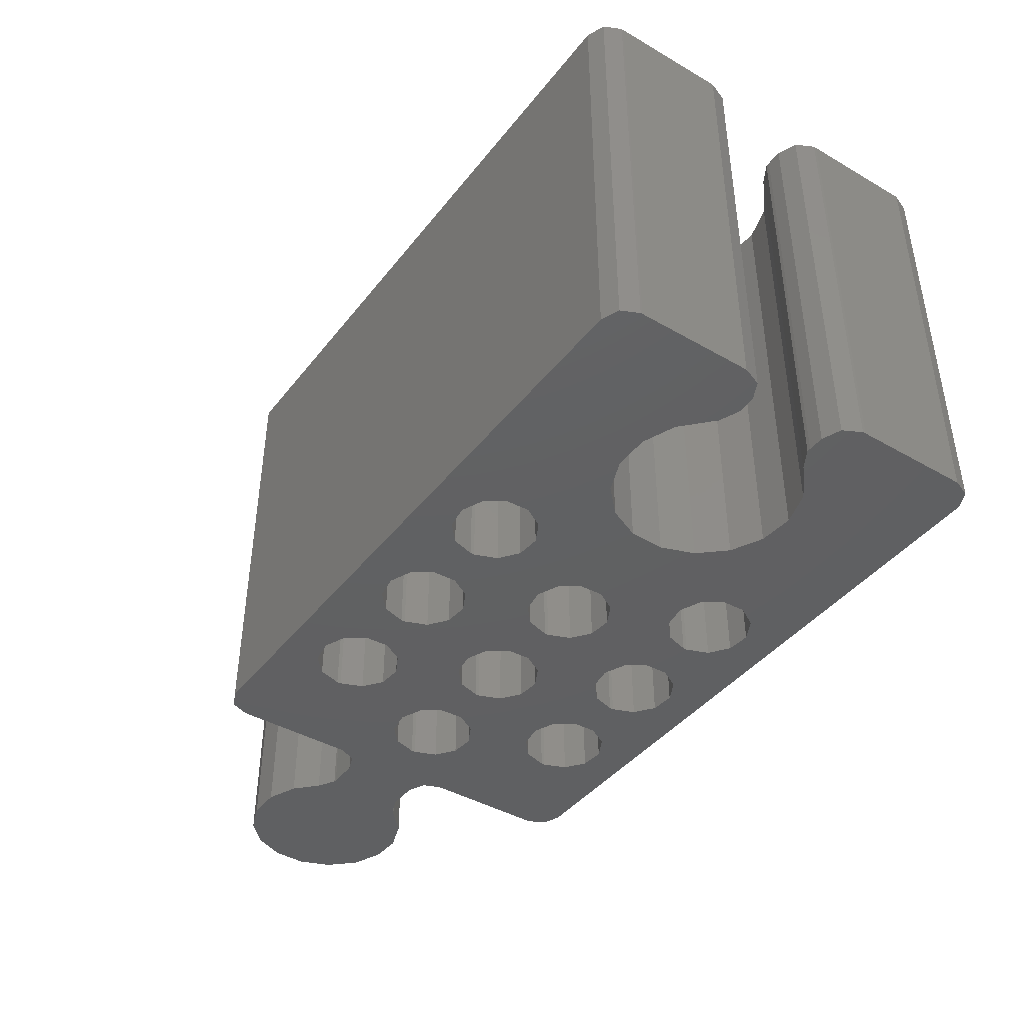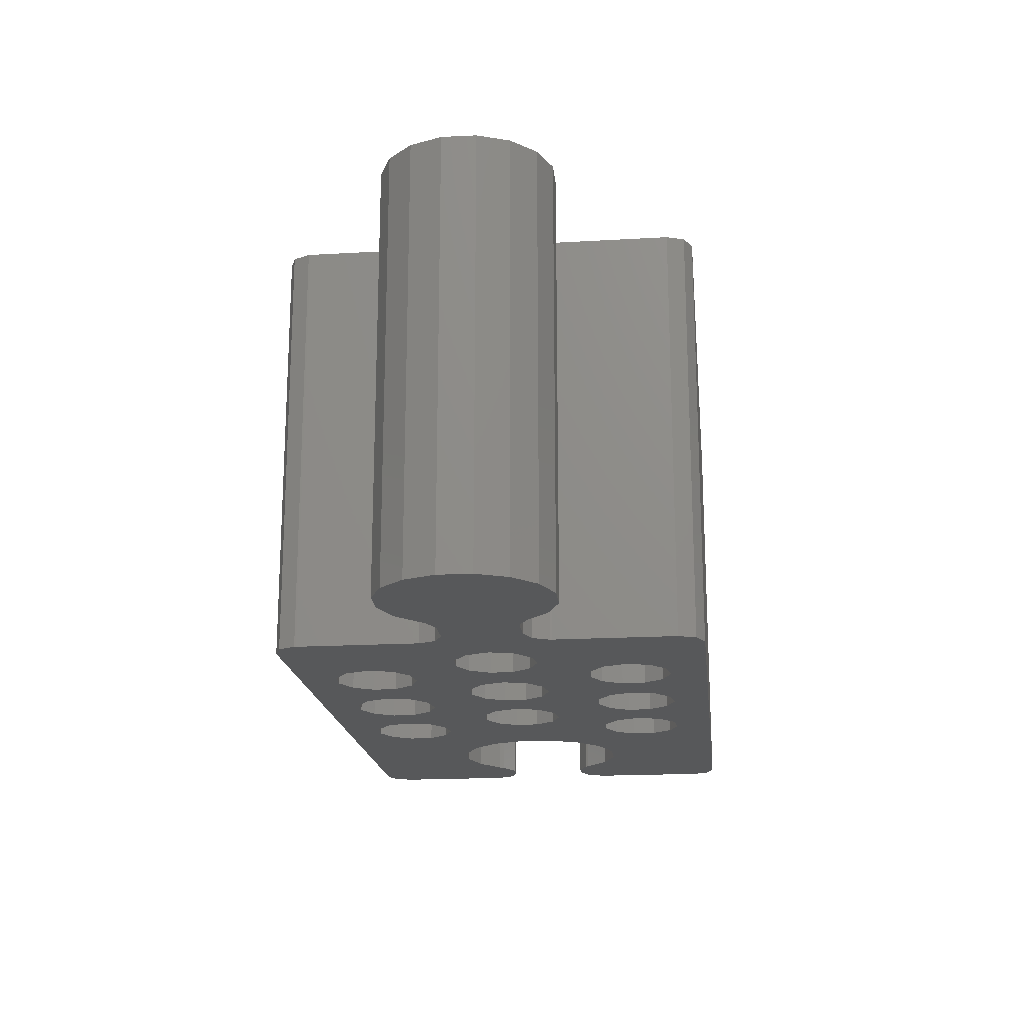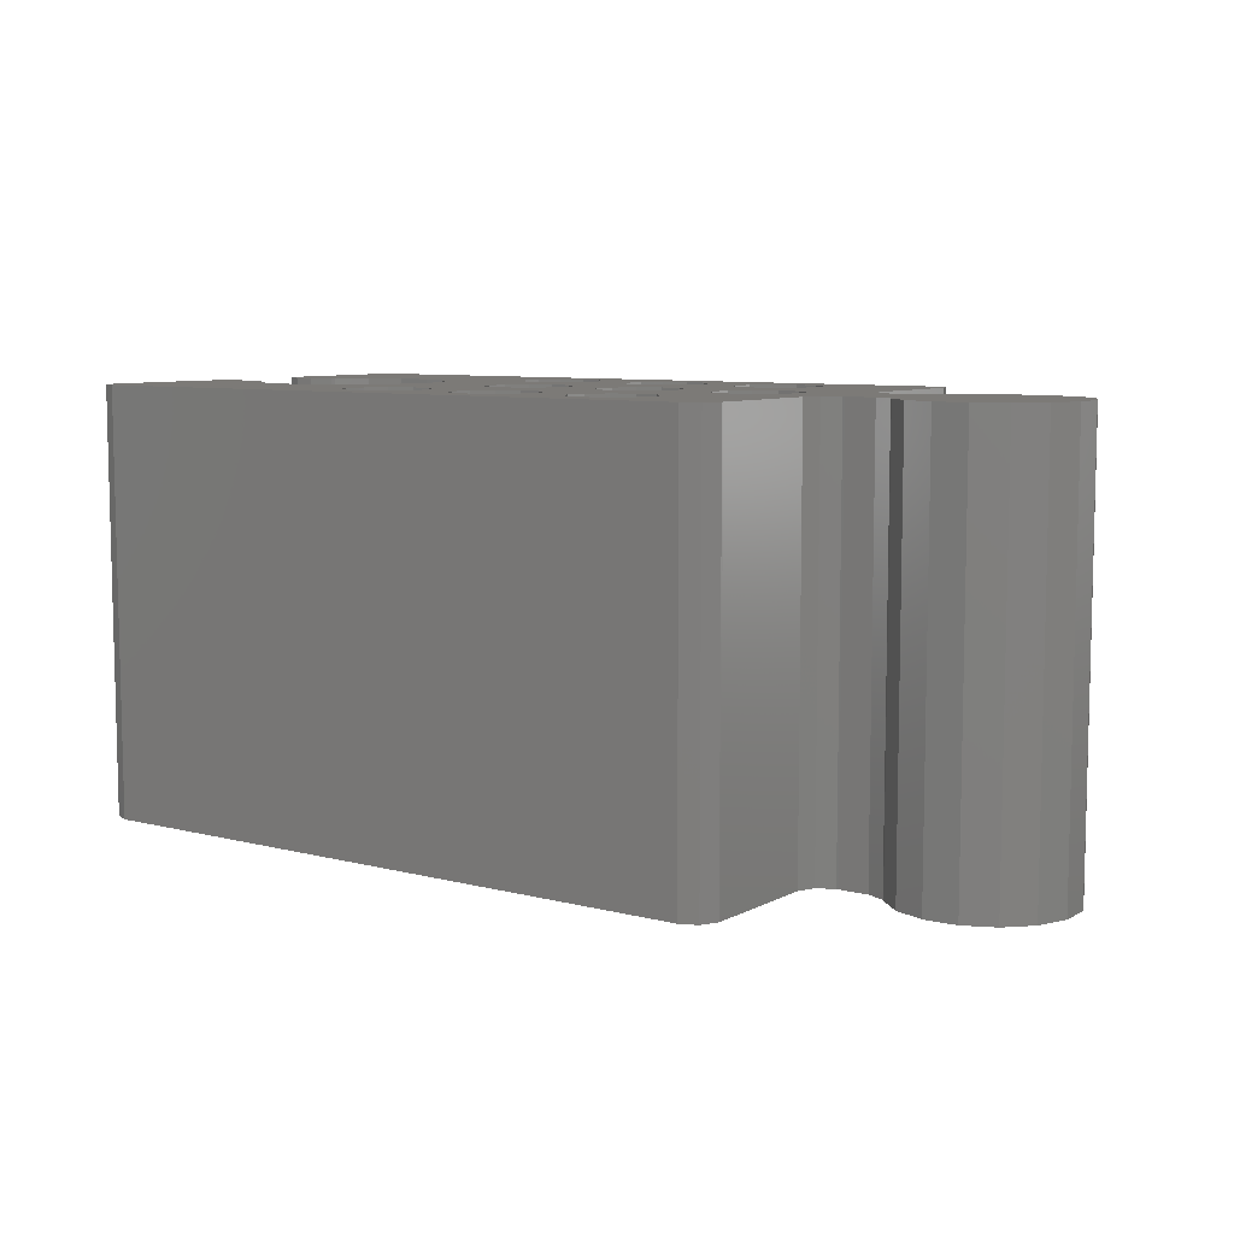
<metadata>
{"format":"stl","ext":"stl","renderer":"f3d","projection":"perspective","resolution":1024,"background":"white","views":[{"elev":-42.0,"azim":-124.7,"up":"+Z"},{"elev":-18.6,"azim":96.3,"up":"+Z"},{"elev":7.8,"azim":35.7,"up":"+Z"}]}
</metadata>
<code>
# stl→obj: 354 verts, 740 faces
v -140 15 150
v -140 15 0
v -134.4 15 150
v -134.4 15 0
v 83.87 0 0
v 83.87 0 150
v 81.56 8.006 0
v 81.56 8.006 150
v 75.33 13.54 0
v 75.33 13.54 150
v 67.1 14.9 0
v 67.1 14.9 150
v 59.42 11.65 0
v 59.42 11.65 150
v 54.66 4.81 0
v 54.66 4.81 150
v 54.29 -3.516 0
v 54.29 -3.516 150
v 58.42 -10.76 0
v 58.42 -10.76 150
v 65.77 -14.68 0
v 65.77 -14.68 150
v 74.08 -14.07 0
v 74.08 -14.07 150
v 80.79 -9.113 0
v 80.79 -9.113 150
v 83.81 -1.347 0
v 83.81 -1.347 150
v 90 75 150
v 90 75 0
v -141 75 150
v -141 75 0
v 62.03 -47 0
v 62.03 -47 150
v 59.71 -38.99 0
v 59.71 -38.99 150
v 53.48 -33.46 0
v 53.48 -33.46 150
v 45.26 -32.1 0
v 45.26 -32.1 150
v 37.58 -35.35 0
v 37.58 -35.35 150
v 32.82 -42.19 0
v 32.82 -42.19 150
v 32.44 -50.52 0
v 32.44 -50.52 150
v 36.57 -57.76 0
v 36.57 -57.76 150
v 43.93 -61.68 0
v 43.93 -61.68 150
v 52.24 -61.07 0
v 52.24 -61.07 150
v 58.94 -56.11 0
v 58.94 -56.11 150
v 61.97 -48.35 0
v 61.97 -48.35 150
v 101.4 -16.86 0
v 99 -23 150
v 99 -23 0
v 101.4 -16.86 150
v 107.4 -14.02 0
v 107.4 -14.02 150
v 108 -14 0
v 108 -14 150
v 16.96 47 0
v 16.96 47 150
v 14.65 55.01 0
v 14.65 55.01 150
v 8.416 60.54 0
v 8.416 60.54 150
v 0.1926 61.9 0
v 0.1926 61.9 150
v -7.484 58.65 0
v -7.484 58.65 150
v -12.25 51.81 0
v -12.25 51.81 150
v -12.62 43.48 0
v -12.62 43.48 150
v -8.492 36.24 0
v -8.492 36.24 150
v -1.137 32.32 0
v -1.137 32.32 150
v 7.174 32.93 0
v 7.174 32.93 150
v 13.88 37.89 0
v 13.88 37.89 150
v 16.9 45.65 0
v 16.9 45.65 150
v -150 66 150
v -150 66 0
v -150 25 150
v -150 25 0
v 96.58 72.14 0
v 99 66 150
v 99 66 0
v 96.58 72.14 150
v 90.63 74.98 0
v 90.63 74.98 150
v 118.5 -14 150
v 118.5 -14 0
v -127.2 18.03 0
v -127.2 18.03 150
v -126.3 19.12 0
v -126.3 19.12 150
v 125.1 -16.86 0
v 125.1 -16.86 150
v 125.8 -17.69 0
v 125.8 -17.69 150
v -117.3 27.53 0
v -117.3 27.53 150
v -105.8 31.98 0
v -105.8 31.98 150
v -93.44 31.83 0
v -93.44 31.83 150
v -82.05 27.09 0
v -82.05 27.09 150
v -73.25 18.45 0
v -73.25 18.45 150
v -68.3 7.159 0
v -68.3 7.159 150
v -67.91 -5.168 0
v -67.91 -5.168 150
v -72.15 -16.75 0
v -72.15 -16.75 150
v -80.39 -25.92 0
v -80.39 -25.92 150
v -91.46 -31.36 0
v -91.46 -31.36 150
v -103.8 -32.28 0
v -103.8 -32.28 150
v -115.5 -28.56 0
v -115.5 -28.56 150
v -125 -20.72 0
v -125 -20.72 150
v -126.3 -19.12 0
v -126.3 -19.12 150
v -28.05 47 0
v -28.05 47 150
v -30.36 55.01 0
v -30.36 55.01 150
v -36.59 60.54 0
v -36.59 60.54 150
v -44.82 61.9 0
v -44.82 61.9 150
v -52.49 58.65 0
v -52.49 58.65 150
v -57.26 51.81 0
v -57.26 51.81 150
v -57.63 43.48 0
v -57.63 43.48 150
v -53.5 36.24 0
v -53.5 36.24 150
v -46.15 32.32 0
v -46.15 32.32 150
v -37.84 32.93 0
v -37.84 32.93 150
v -31.13 37.89 0
v -31.13 37.89 150
v -28.11 45.65 0
v -28.11 45.65 150
v -28.05 -47 0
v -28.05 -47 150
v -30.36 -38.99 0
v -30.36 -38.99 150
v -36.59 -33.46 0
v -36.59 -33.46 150
v -44.82 -32.1 0
v -44.82 -32.1 150
v -52.49 -35.35 0
v -52.49 -35.35 150
v -57.26 -42.19 0
v -57.26 -42.19 150
v -57.63 -50.52 0
v -57.63 -50.52 150
v -53.5 -57.76 0
v -53.5 -57.76 150
v -46.15 -61.68 0
v -46.15 -61.68 150
v -37.84 -61.07 0
v -37.84 -61.07 150
v -31.13 -56.11 0
v -31.13 -56.11 150
v -28.11 -48.35 0
v -28.11 -48.35 150
v -147.1 72.58 0
v -147.1 72.58 150
v -150 66.63 0
v -150 66.63 150
v -150 -25 150
v -150 -25 0
v -150 -66 150
v -150 -66 0
v 38.81 0 0
v 38.81 0 150
v 36.49 8.006 0
v 36.49 8.006 150
v 30.26 13.54 0
v 30.26 13.54 150
v 22.04 14.9 0
v 22.04 14.9 150
v 14.36 11.65 0
v 14.36 11.65 150
v 9.601 4.81 0
v 9.601 4.81 150
v 9.227 -3.516 0
v 9.227 -3.516 150
v 13.35 -10.76 0
v 13.35 -10.76 150
v 20.71 -14.68 0
v 20.71 -14.68 150
v 29.02 -14.07 0
v 29.02 -14.07 150
v 35.72 -9.113 0
v 35.72 -9.113 150
v 38.75 -1.347 0
v 38.75 -1.347 150
v -134.4 -15 150
v -134.4 -15 0
v -140 -15 150
v -140 -15 0
v 16.96 -47 0
v 16.96 -47 150
v 14.65 -38.99 0
v 14.65 -38.99 150
v 8.416 -33.46 0
v 8.416 -33.46 150
v 0.1926 -32.1 0
v 0.1926 -32.1 150
v -7.484 -35.35 0
v -7.484 -35.35 150
v -12.25 -42.19 0
v -12.25 -42.19 150
v -12.62 -50.52 0
v -12.62 -50.52 150
v -8.492 -57.76 0
v -8.492 -57.76 150
v -1.137 -61.68 0
v -1.137 -61.68 150
v 7.174 -61.07 0
v 7.174 -61.07 150
v 13.88 -56.11 0
v 13.88 -56.11 150
v 16.9 -48.35 0
v 16.9 -48.35 150
v 133.3 24.92 150
v 133.3 24.92 0
v 125.8 17.69 0
v 125.8 17.69 150
v 144 29.4 150
v 144 29.4 0
v 155.6 29.47 150
v 155.6 29.47 0
v 166.4 25.13 150
v 166.4 25.13 0
v 174.7 17.04 150
v 174.7 17.04 0
v 179.3 6.387 150
v 179.3 6.387 0
v 179.5 -5.217 150
v 179.5 -5.217 0
v 175.4 -16.04 150
v 175.4 -16.04 0
v 167.4 -24.46 150
v 167.4 -24.46 0
v 156.8 -29.22 150
v 156.8 -29.22 0
v 145.2 -29.61 150
v 145.2 -29.61 0
v 134.3 -25.56 150
v 134.3 -25.56 0
v -133 -15.1 0
v -133 -15.1 150
v -141 -75 150
v -141 -75 0
v 90 -75 150
v 90 -75 0
v -141.6 -74.98 150
v 96.14 -72.58 150
v -147.6 -72.14 150
v 98.98 -66.63 150
v 99 -66 150
v -149.9 -23.91 150
v -146.7 -17.55 150
v -31.66 -10.76 150
v -35.78 -3.516 150
v -35.41 4.81 150
v -30.65 11.65 150
v -22.97 14.9 150
v -14.75 13.54 150
v -24.3 -14.68 150
v -15.99 -14.07 150
v -9.287 -9.113 150
v -6.262 -1.347 150
v -6.201 0 150
v -8.517 8.006 150
v 119.6 14.06 150
v 118.5 14 150
v 108 14 150
v 101.9 16.42 150
v 99.02 22.37 150
v 99 23 150
v 58.94 37.89 150
v 61.97 45.65 150
v 62.03 47 150
v 59.71 55.01 150
v 53.48 60.54 150
v 45.26 61.9 150
v -147.4 18.33 150
v -141.1 15.06 150
v 43.93 32.32 150
v 36.57 36.24 150
v 32.44 43.48 150
v 32.82 51.81 150
v 37.58 58.65 150
v 52.24 32.93 150
v -147.6 -72.14 0
v -141.6 -74.98 0
v 99 23 0
v -147.4 18.33 0
v -141.1 15.06 0
v 118.5 14 0
v 108 14 0
v 62.03 47 0
v 59.71 55.01 0
v 53.48 60.54 0
v 45.26 61.9 0
v 37.58 58.65 0
v 32.82 51.81 0
v 32.44 43.48 0
v 36.57 36.24 0
v 43.93 32.32 0
v 52.24 32.93 0
v 58.94 37.89 0
v 61.97 45.65 0
v 96.14 -72.58 0
v 98.98 -66.63 0
v 99 -66 0
v -6.201 0 0
v -8.517 8.006 0
v -14.75 13.54 0
v -22.97 14.9 0
v -30.65 11.65 0
v -35.41 4.81 0
v -35.78 -3.516 0
v -31.66 -10.76 0
v -24.3 -14.68 0
v -15.99 -14.07 0
v -9.287 -9.113 0
v -6.262 -1.347 0
v 101.9 16.42 0
v 119.6 14.06 0
v -149.9 -23.91 0
v -146.7 -17.55 0
v 99.02 22.37 0
f 1 2 3
f 3 2 4
f 5 6 7
f 6 8 7
f 7 8 9
f 8 10 9
f 9 10 11
f 10 12 11
f 11 12 13
f 12 14 13
f 13 14 15
f 14 16 15
f 15 16 17
f 16 18 17
f 17 18 19
f 18 20 19
f 19 20 21
f 20 22 21
f 21 22 23
f 22 24 23
f 23 24 25
f 24 26 25
f 25 26 27
f 26 28 27
f 27 28 5
f 28 6 5
f 29 30 31
f 31 30 32
f 33 34 35
f 34 36 35
f 35 36 37
f 36 38 37
f 37 38 39
f 38 40 39
f 39 40 41
f 40 42 41
f 41 42 43
f 42 44 43
f 43 44 45
f 44 46 45
f 45 46 47
f 46 48 47
f 47 48 49
f 48 50 49
f 49 50 51
f 50 52 51
f 51 52 53
f 52 54 53
f 53 54 55
f 54 56 55
f 55 56 33
f 56 34 33
f 57 58 59
f 57 60 58
f 61 60 57
f 61 62 60
f 63 62 61
f 63 64 62
f 65 66 67
f 66 68 67
f 67 68 69
f 68 70 69
f 69 70 71
f 70 72 71
f 71 72 73
f 72 74 73
f 73 74 75
f 74 76 75
f 75 76 77
f 76 78 77
f 77 78 79
f 78 80 79
f 79 80 81
f 80 82 81
f 81 82 83
f 82 84 83
f 83 84 85
f 84 86 85
f 85 86 87
f 86 88 87
f 87 88 65
f 88 66 65
f 89 90 91
f 91 90 92
f 93 94 95
f 93 96 94
f 97 96 93
f 97 98 96
f 30 98 97
f 30 29 98
f 64 63 99
f 99 63 100
f 101 3 4
f 101 102 3
f 103 102 101
f 103 104 102
f 105 99 100
f 105 106 99
f 107 106 105
f 107 108 106
f 109 104 103
f 109 110 104
f 111 110 109
f 111 112 110
f 113 112 111
f 113 114 112
f 115 114 113
f 115 116 114
f 117 116 115
f 117 118 116
f 119 118 117
f 119 120 118
f 121 120 119
f 121 122 120
f 123 122 121
f 123 124 122
f 125 124 123
f 125 126 124
f 127 126 125
f 127 128 126
f 129 128 127
f 129 130 128
f 131 130 129
f 131 132 130
f 133 132 131
f 133 134 132
f 135 134 133
f 135 136 134
f 137 138 139
f 138 140 139
f 139 140 141
f 140 142 141
f 141 142 143
f 142 144 143
f 143 144 145
f 144 146 145
f 145 146 147
f 146 148 147
f 147 148 149
f 148 150 149
f 149 150 151
f 150 152 151
f 151 152 153
f 152 154 153
f 153 154 155
f 154 156 155
f 155 156 157
f 156 158 157
f 157 158 159
f 158 160 159
f 159 160 137
f 160 138 137
f 161 162 163
f 162 164 163
f 163 164 165
f 164 166 165
f 165 166 167
f 166 168 167
f 167 168 169
f 168 170 169
f 169 170 171
f 170 172 171
f 171 172 173
f 172 174 173
f 173 174 175
f 174 176 175
f 175 176 177
f 176 178 177
f 177 178 179
f 178 180 179
f 179 180 181
f 180 182 181
f 181 182 183
f 182 184 183
f 183 184 161
f 184 162 161
f 185 31 32
f 185 186 31
f 187 186 185
f 187 188 186
f 90 188 187
f 90 89 188
f 189 190 191
f 191 190 192
f 193 194 195
f 194 196 195
f 195 196 197
f 196 198 197
f 197 198 199
f 198 200 199
f 199 200 201
f 200 202 201
f 201 202 203
f 202 204 203
f 203 204 205
f 204 206 205
f 205 206 207
f 206 208 207
f 207 208 209
f 208 210 209
f 209 210 211
f 210 212 211
f 211 212 213
f 212 214 213
f 213 214 215
f 214 216 215
f 215 216 193
f 216 194 193
f 217 218 219
f 219 218 220
f 221 222 223
f 222 224 223
f 223 224 225
f 224 226 225
f 225 226 227
f 226 228 227
f 227 228 229
f 228 230 229
f 229 230 231
f 230 232 231
f 231 232 233
f 232 234 233
f 233 234 235
f 234 236 235
f 235 236 237
f 236 238 237
f 237 238 239
f 238 240 239
f 239 240 241
f 240 242 241
f 241 242 243
f 242 244 243
f 243 244 221
f 244 222 221
f 245 246 247
f 247 248 245
f 249 246 245
f 249 250 246
f 251 250 249
f 251 252 250
f 253 252 251
f 253 254 252
f 255 254 253
f 255 256 254
f 257 256 255
f 257 258 256
f 259 258 257
f 259 260 258
f 261 260 259
f 261 262 260
f 263 262 261
f 263 264 262
f 265 264 263
f 265 266 264
f 267 266 265
f 267 268 266
f 269 268 267
f 269 270 268
f 108 270 269
f 108 107 270
f 271 136 135
f 271 272 136
f 218 272 271
f 218 217 272
f 273 274 275
f 275 274 276
f 273 275 277
f 277 275 278
f 277 278 279
f 279 278 280
f 279 280 191
f 191 280 281
f 191 281 178
f 191 178 189
f 189 178 176
f 189 176 282
f 282 176 174
f 282 174 283
f 283 174 132
f 283 132 219
f 219 132 134
f 219 134 217
f 217 134 136
f 217 136 272
f 132 174 130
f 130 174 128
f 128 174 172
f 128 172 126
f 126 172 170
f 126 170 124
f 124 170 168
f 124 168 122
f 122 168 166
f 122 166 120
f 120 166 164
f 120 164 118
f 178 281 180
f 180 281 238
f 180 238 182
f 182 238 236
f 182 236 184
f 184 236 234
f 184 234 162
f 162 234 232
f 162 232 164
f 164 232 230
f 164 230 118
f 118 230 284
f 118 284 116
f 116 284 285
f 116 285 286
f 116 286 287
f 116 287 114
f 114 287 288
f 114 288 289
f 284 230 290
f 290 230 291
f 291 230 228
f 291 228 292
f 292 228 226
f 292 226 293
f 293 226 224
f 293 224 294
f 238 281 240
f 240 281 50
f 240 50 242
f 242 50 48
f 242 48 244
f 244 48 46
f 244 46 222
f 222 46 44
f 222 44 224
f 224 44 42
f 224 42 294
f 294 42 40
f 294 40 208
f 294 208 295
f 295 208 206
f 295 206 289
f 289 206 204
f 289 204 202
f 289 202 200
f 289 200 114
f 208 40 210
f 210 40 38
f 210 38 212
f 212 38 22
f 212 22 20
f 212 20 214
f 214 20 18
f 214 18 216
f 216 18 16
f 216 16 194
f 194 16 14
f 194 14 196
f 196 14 12
f 196 12 198
f 108 269 106
f 106 269 267
f 106 267 265
f 106 265 99
f 99 265 263
f 99 263 261
f 99 261 259
f 99 259 64
f 64 259 257
f 64 257 62
f 62 257 255
f 62 255 253
f 62 253 251
f 62 251 60
f 60 251 249
f 60 249 36
f 36 249 248
f 36 248 38
f 38 248 296
f 38 296 26
f 38 26 24
f 38 24 22
f 296 297 26
f 26 297 28
f 28 297 298
f 28 298 6
f 6 298 299
f 6 299 8
f 8 299 300
f 8 300 10
f 10 300 301
f 10 301 12
f 12 301 94
f 12 94 198
f 198 94 302
f 302 94 303
f 303 94 304
f 304 94 96
f 304 96 305
f 305 96 98
f 305 98 306
f 306 98 29
f 306 29 307
f 307 29 31
f 307 31 72
f 72 31 186
f 72 186 144
f 144 186 188
f 144 188 146
f 146 188 89
f 146 89 110
f 110 89 91
f 110 91 104
f 104 91 308
f 104 308 102
f 102 308 309
f 102 309 3
f 3 309 1
f 154 82 156
f 156 82 158
f 158 82 80
f 158 80 160
f 160 80 78
f 160 78 138
f 138 78 76
f 138 76 140
f 140 76 74
f 140 74 142
f 142 74 72
f 142 72 144
f 82 310 84
f 84 310 86
f 86 310 311
f 86 311 88
f 88 311 312
f 88 312 66
f 66 312 313
f 66 313 68
f 68 313 314
f 68 314 70
f 70 314 307
f 70 307 72
f 50 281 52
f 52 281 54
f 54 281 56
f 56 281 58
f 56 58 34
f 34 58 60
f 34 60 36
f 248 249 245
f 302 315 198
f 198 315 200
f 200 315 310
f 200 310 114
f 114 310 82
f 114 82 112
f 112 82 154
f 112 154 152
f 112 152 150
f 112 150 148
f 112 148 146
f 112 146 110
f 316 191 192
f 316 279 191
f 317 279 316
f 317 277 279
f 274 277 317
f 274 273 277
f 301 318 94
f 94 318 95
f 319 91 92
f 319 308 91
f 320 308 319
f 320 309 308
f 2 309 320
f 2 1 309
f 297 321 298
f 298 321 322
f 323 304 324
f 304 305 324
f 324 305 325
f 305 306 325
f 325 306 326
f 306 307 326
f 326 307 327
f 307 314 327
f 327 314 328
f 314 313 328
f 328 313 329
f 313 312 329
f 329 312 330
f 312 311 330
f 330 311 331
f 311 310 331
f 331 310 332
f 310 315 332
f 332 315 333
f 315 302 333
f 333 302 334
f 302 303 334
f 334 303 323
f 303 304 323
f 335 275 276
f 335 278 275
f 336 278 335
f 336 280 278
f 337 280 336
f 337 281 280
f 338 294 339
f 294 295 339
f 339 295 340
f 295 289 340
f 340 289 341
f 289 288 341
f 341 288 342
f 288 287 342
f 342 287 343
f 287 286 343
f 343 286 344
f 286 285 344
f 344 285 345
f 285 284 345
f 345 284 346
f 284 290 346
f 346 290 347
f 290 291 347
f 347 291 348
f 291 292 348
f 348 292 349
f 292 293 349
f 349 293 338
f 293 294 338
f 335 276 336
f 336 276 274
f 336 274 337
f 337 274 317
f 337 317 49
f 337 49 51
f 337 51 53
f 337 53 59
f 59 53 55
f 59 55 57
f 57 55 33
f 57 33 35
f 57 35 37
f 57 37 61
f 61 37 39
f 179 317 177
f 177 317 175
f 175 317 316
f 175 316 173
f 173 316 192
f 173 192 171
f 171 192 190
f 171 190 129
f 171 129 169
f 169 129 127
f 169 127 167
f 167 127 125
f 167 125 61
f 167 61 227
f 167 227 165
f 165 227 229
f 165 229 163
f 163 229 161
f 161 229 183
f 183 229 231
f 183 231 181
f 181 231 233
f 181 233 179
f 179 233 235
f 179 235 317
f 317 235 237
f 317 237 49
f 49 237 239
f 49 239 47
f 47 239 241
f 47 241 45
f 45 241 243
f 45 243 43
f 43 243 221
f 43 221 41
f 41 221 223
f 41 223 39
f 39 223 225
f 39 225 61
f 61 225 227
f 209 211 21
f 21 211 19
f 19 211 17
f 17 211 213
f 17 213 15
f 15 213 215
f 15 215 13
f 13 215 193
f 13 193 195
f 13 195 197
f 13 197 11
f 11 197 199
f 11 199 113
f 113 199 115
f 101 4 103
f 103 4 109
f 109 4 2
f 109 2 320
f 109 320 319
f 109 319 111
f 111 319 92
f 111 92 90
f 111 90 187
f 111 187 113
f 113 187 185
f 113 185 151
f 113 151 153
f 113 153 11
f 11 153 155
f 11 155 9
f 9 155 157
f 9 157 81
f 9 81 83
f 9 83 85
f 9 85 87
f 9 87 65
f 9 65 330
f 9 330 331
f 9 331 332
f 9 332 105
f 105 332 333
f 105 333 334
f 105 334 323
f 105 323 324
f 105 324 350
f 105 350 322
f 105 322 107
f 107 322 321
f 107 321 270
f 270 321 351
f 270 351 268
f 268 351 247
f 268 247 266
f 266 247 246
f 266 246 264
f 264 246 250
f 264 250 262
f 262 250 252
f 262 252 260
f 260 252 254
f 260 254 258
f 258 254 256
f 330 65 329
f 329 65 328
f 328 65 67
f 328 67 327
f 327 67 69
f 327 69 326
f 326 69 71
f 81 157 79
f 79 157 159
f 79 159 77
f 77 159 137
f 77 137 75
f 75 137 139
f 75 139 73
f 73 139 141
f 73 141 71
f 71 141 143
f 71 143 32
f 71 32 326
f 326 32 30
f 326 30 325
f 325 30 97
f 325 97 324
f 324 97 93
f 324 93 95
f 151 185 149
f 149 185 32
f 149 32 147
f 147 32 145
f 145 32 143
f 347 125 346
f 346 125 345
f 345 125 123
f 345 123 344
f 344 123 121
f 344 121 343
f 343 121 119
f 343 119 342
f 342 119 117
f 342 117 341
f 341 117 115
f 341 115 199
f 341 199 340
f 340 199 201
f 340 201 339
f 339 201 338
f 338 201 349
f 349 201 203
f 349 203 348
f 348 203 205
f 348 205 347
f 347 205 207
f 347 207 125
f 125 207 209
f 125 209 21
f 125 21 61
f 61 21 63
f 63 21 23
f 63 23 25
f 63 25 27
f 63 27 100
f 100 27 5
f 100 5 7
f 100 7 9
f 100 9 105
f 129 190 131
f 131 190 352
f 131 352 133
f 133 352 353
f 133 353 135
f 135 353 220
f 135 220 271
f 271 220 218
f 350 324 354
f 354 324 318
f 318 324 95
f 353 219 220
f 353 283 219
f 352 283 353
f 352 282 283
f 190 282 352
f 190 189 282
f 351 248 247
f 351 296 248
f 321 296 351
f 321 297 296
f 281 337 58
f 58 337 59
f 350 298 322
f 350 299 298
f 354 299 350
f 354 300 299
f 318 300 354
f 318 301 300

</code>
